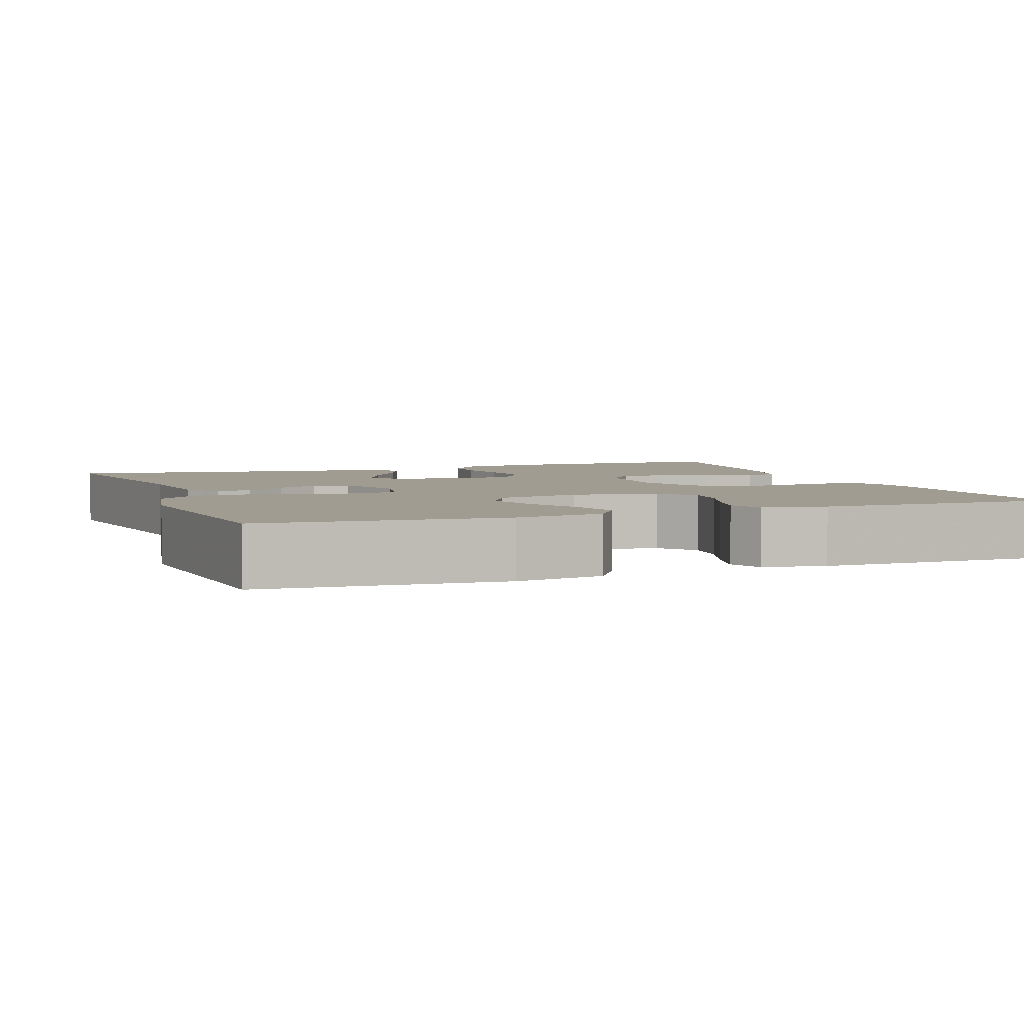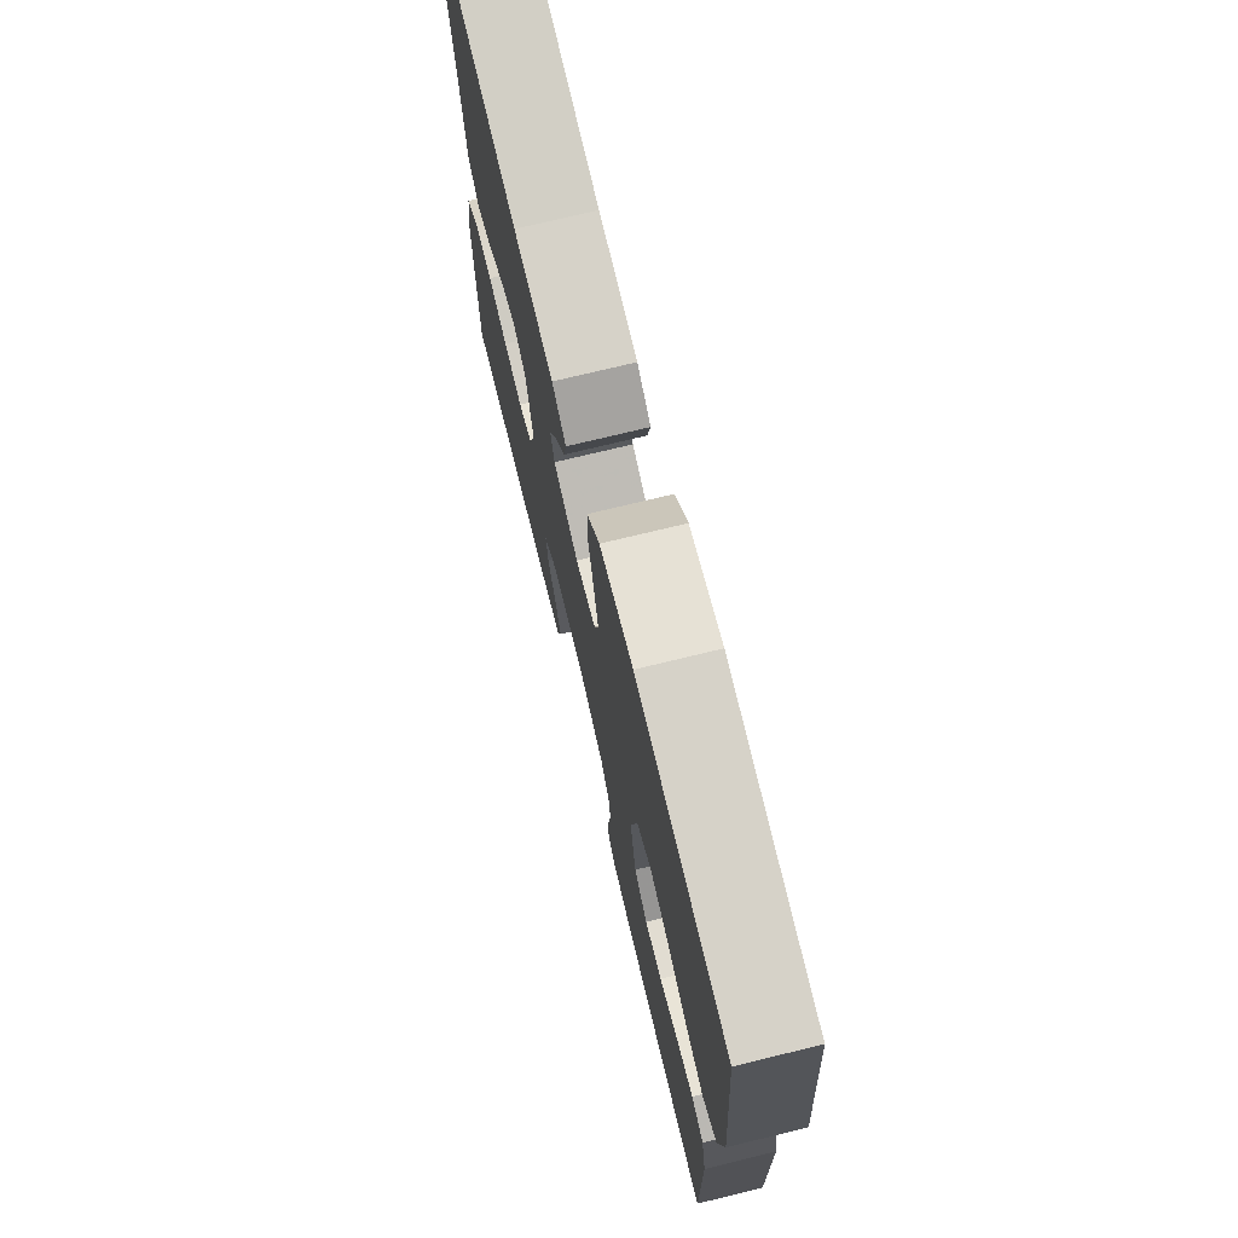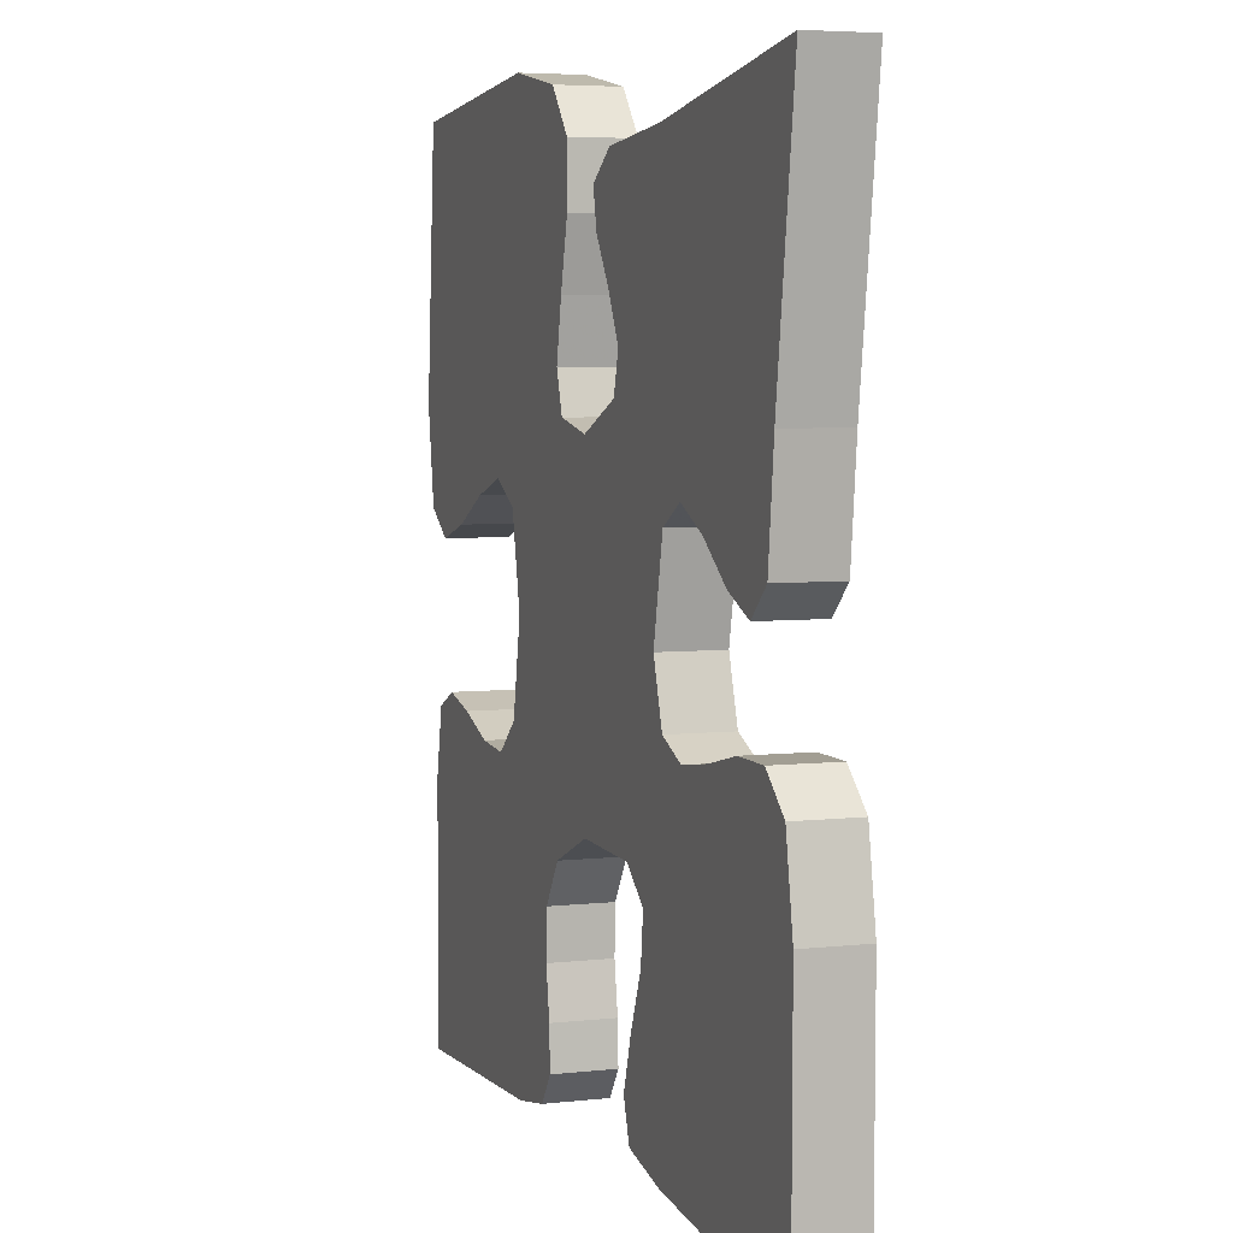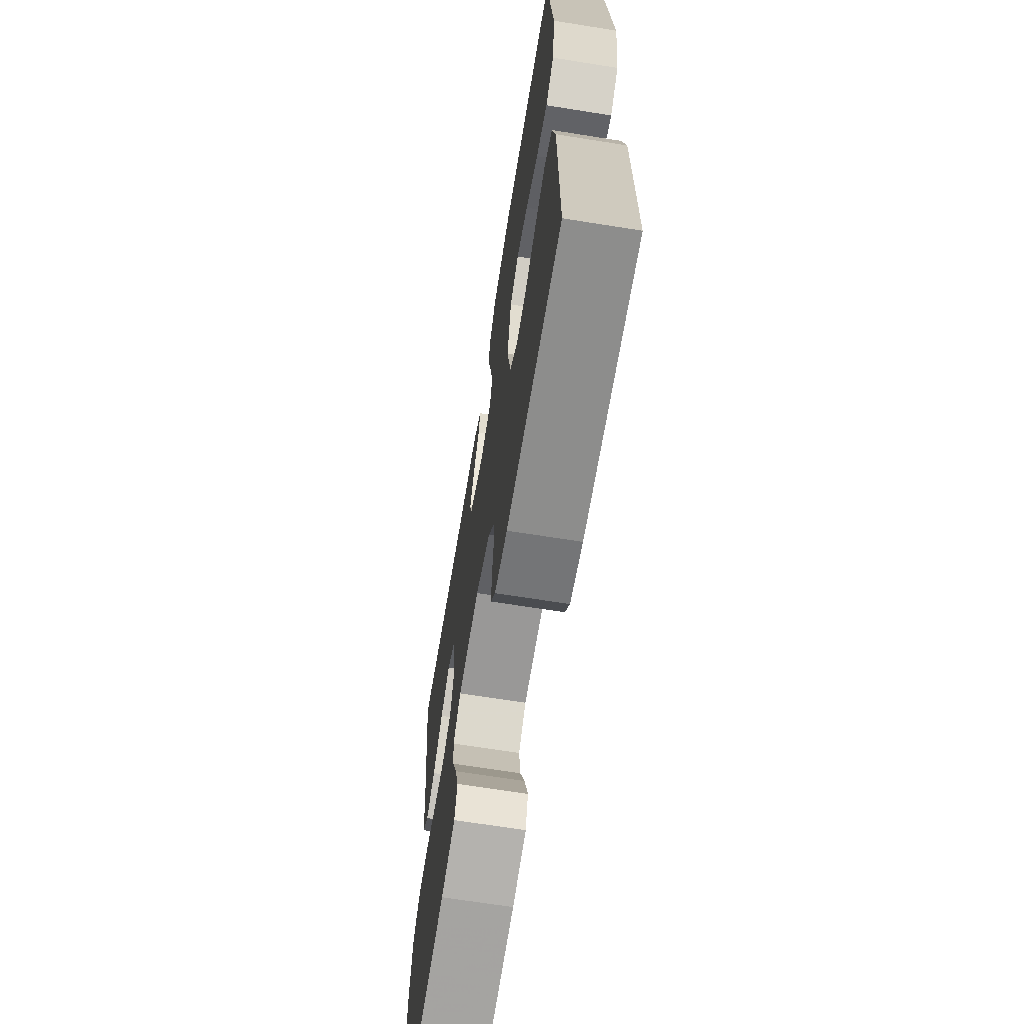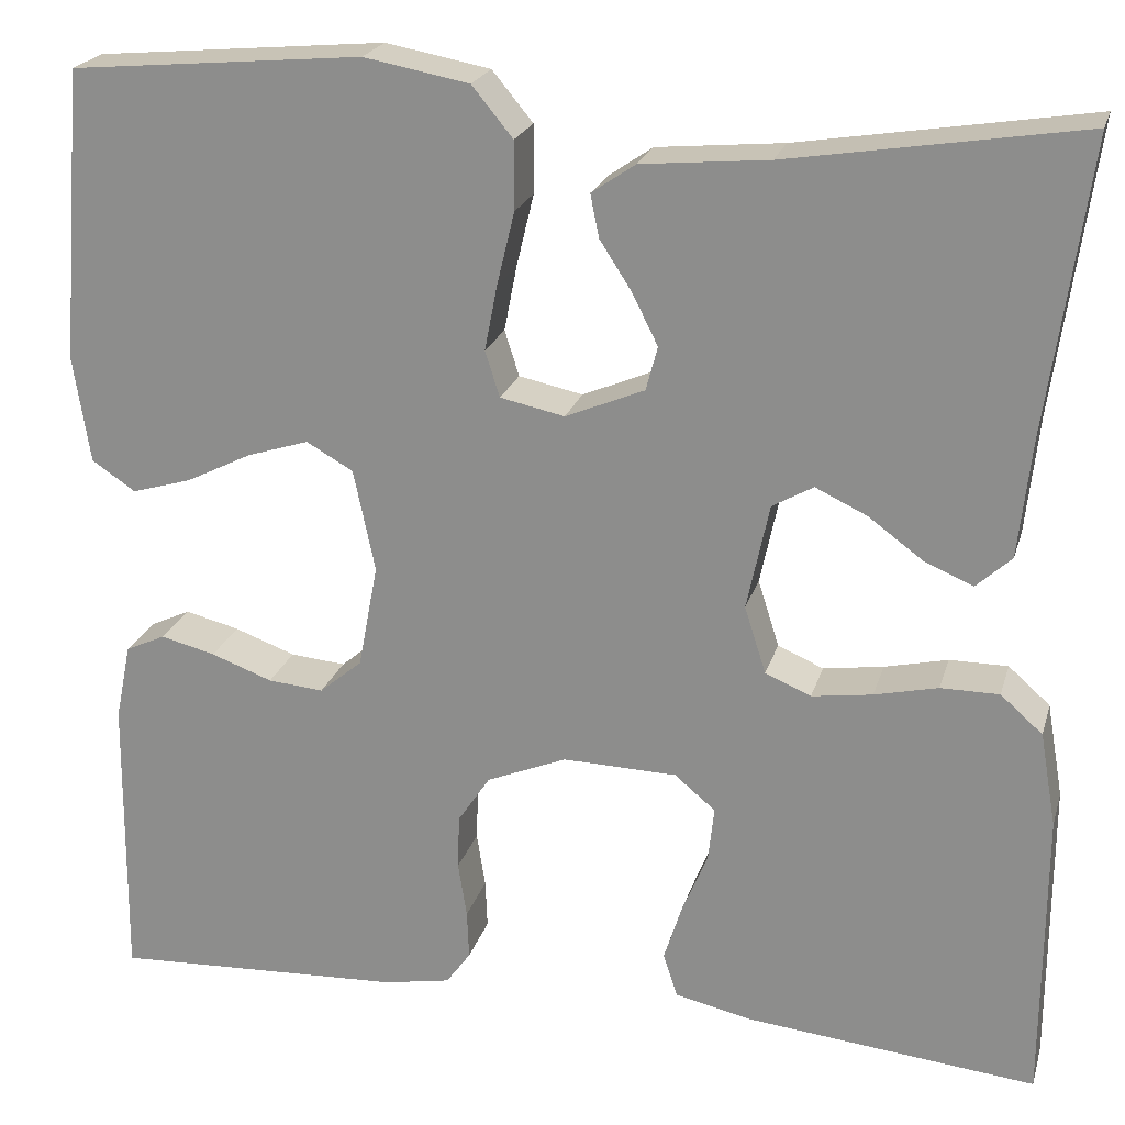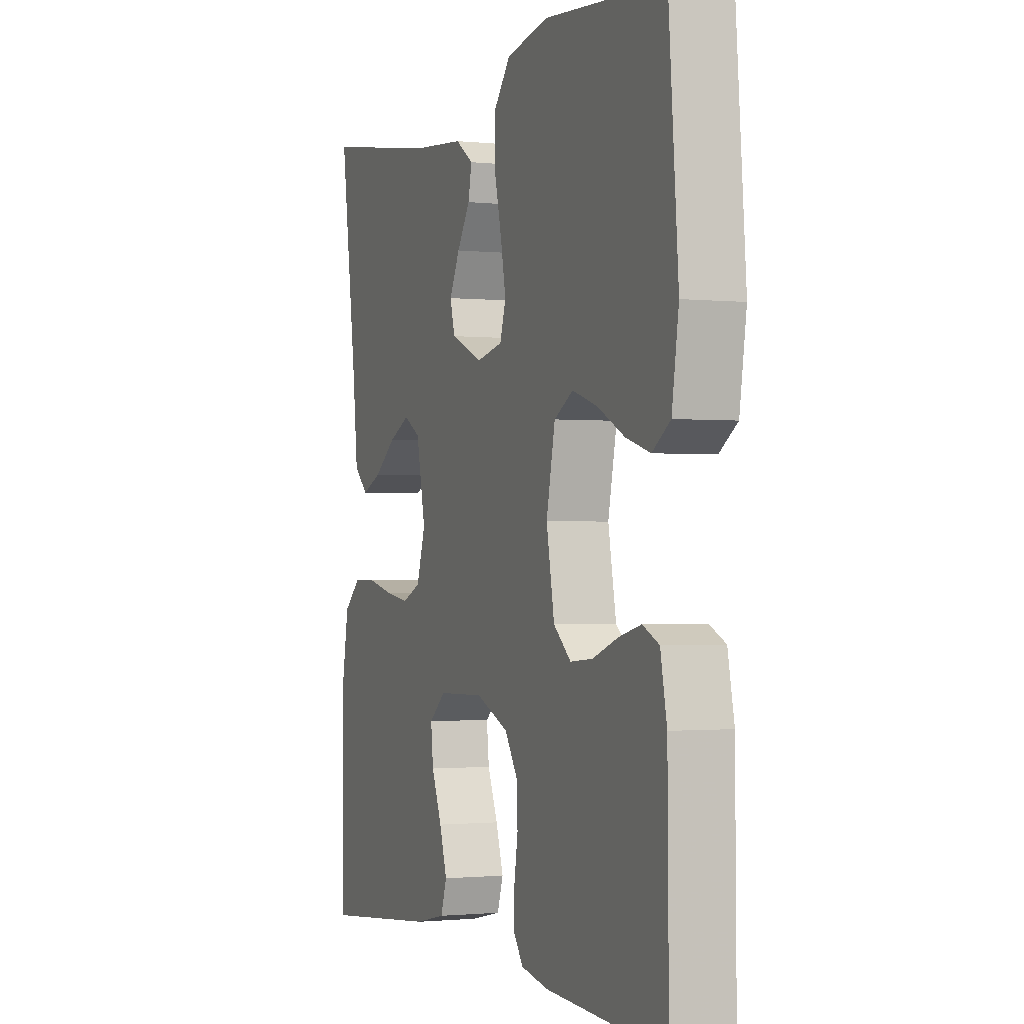
<metadata>
{"format":"obj","ext":"obj","renderer":"f3d","projection":"perspective","resolution":1024,"background":"white","views":[{"elev":4.3,"azim":69.5,"up":"+Y"},{"elev":73.5,"azim":76.3,"up":"+Z"},{"elev":5.1,"azim":-109.3,"up":"+Z"},{"elev":-67.2,"azim":80.9,"up":"+Z"},{"elev":22.0,"azim":-165.1,"up":"+Z"},{"elev":-1.2,"azim":68.6,"up":"+Z"}]}
</metadata>
<code>
v -0.5 0.07 -0.5
v -0.501 0.07 -0.2
v -0.484 0.07 -0.103
v -0.441 0.07 -0.065
v -0.381 0.07 -0.065
v -0.316 0.07 -0.08
v -0.254 0.07 -0.089
v -0.207 0.07 -0.069
v -0.185 0.07 0
v -0.208 0.07 0.109
v -0.25 0.07 0.133
v -0.303 0.07 0.108
v -0.359 0.07 0.067
v -0.409 0.07 0.046
v -0.445 0.07 0.079
v -0.458 0.07 0.2
v -0.5 0.07 0.5
v -0.2 0.07 0.452
v -0.07 0.07 0.44
v -0.025 0.07 0.409
v -0.034 0.07 0.365
v -0.067 0.07 0.314
v -0.093 0.07 0.262
v -0.081 0.07 0.217
v 0 0.07 0.183
v 0.066 0.07 0.197
v 0.081 0.07 0.244
v 0.068 0.07 0.311
v 0.05 0.07 0.386
v 0.05 0.07 0.456
v 0.092 0.07 0.507
v 0.2 0.07 0.527
v 0.5 0.07 0.5
v 0.524 0.07 0.2
v 0.507 0.07 0.09
v 0.462 0.07 0.06
v 0.401 0.07 0.078
v 0.333 0.07 0.112
v 0.27 0.07 0.132
v 0.222 0.07 0.105
v 0.2 0.07 0
v 0.22 0.07 -0.107
v 0.264 0.07 -0.144
v 0.321 0.07 -0.139
v 0.384 0.07 -0.116
v 0.44 0.07 -0.102
v 0.481 0.07 -0.121
v 0.497 0.07 -0.2
v 0.5 0.07 -0.5
v 0.2 0.07 -0.486
v 0.131 0.07 -0.473
v 0.106 0.07 -0.438
v 0.108 0.07 -0.388
v 0.117 0.07 -0.331
v 0.115 0.07 -0.275
v 0.082 0.07 -0.225
v 0 0.07 -0.191
v -0.117 0.07 -0.194
v -0.159 0.07 -0.229
v -0.153 0.07 -0.284
v -0.127 0.07 -0.347
v -0.108 0.07 -0.407
v -0.123 0.07 -0.452
v -0.2 0.07 -0.469
v -0.5 0 -0.5
v -0.501 0 -0.2
v -0.484 0 -0.103
v -0.441 0 -0.065
v -0.381 0 -0.065
v -0.316 0 -0.08
v -0.254 0 -0.089
v -0.207 0 -0.069
v -0.185 0 0
v -0.208 0 0.109
v -0.25 0 0.133
v -0.303 0 0.108
v -0.359 0 0.067
v -0.409 0 0.046
v -0.445 0 0.079
v -0.458 0 0.2
v -0.5 0 0.5
v -0.2 0 0.452
v -0.07 0 0.44
v -0.025 0 0.409
v -0.034 0 0.365
v -0.067 0 0.314
v -0.093 0 0.262
v -0.081 0 0.217
v 0 0 0.183
v 0.066 0 0.197
v 0.081 0 0.244
v 0.068 0 0.311
v 0.05 0 0.386
v 0.05 0 0.456
v 0.092 0 0.507
v 0.2 0 0.527
v 0.5 0 0.5
v 0.524 0 0.2
v 0.507 0 0.09
v 0.462 0 0.06
v 0.401 0 0.078
v 0.333 0 0.112
v 0.27 0 0.132
v 0.222 0 0.105
v 0.2 0 0
v 0.22 0 -0.107
v 0.264 0 -0.144
v 0.321 0 -0.139
v 0.384 0 -0.116
v 0.44 0 -0.102
v 0.481 0 -0.121
v 0.497 0 -0.2
v 0.5 0 -0.5
v 0.2 0 -0.486
v 0.131 0 -0.473
v 0.106 0 -0.438
v 0.108 0 -0.388
v 0.117 0 -0.331
v 0.115 0 -0.275
v 0.082 0 -0.225
v 0 0 -0.191
v -0.117 0 -0.194
v -0.159 0 -0.229
v -0.153 0 -0.284
v -0.127 0 -0.347
v -0.108 0 -0.407
v -0.123 0 -0.452
v -0.2 0 -0.469
f 4 5 6
f 3 4 6
f 2 3 6
f 1 2 6
f 64 1 6
f 63 64 6
f 62 63 6
f 61 62 6
f 60 61 6
f 59 60 6 7
f 58 59 7 8
f 57 58 8 9
f 56 57 9 10
f 52 53 54
f 51 52 54
f 50 51 54
f 49 50 54
f 48 49 54
f 47 48 54
f 46 47 54
f 45 46 54
f 44 45 54
f 43 44 54 55
f 42 43 55 56
f 36 37 38
f 35 36 38
f 34 35 38
f 33 34 38
f 32 33 38
f 31 32 38
f 30 31 38
f 29 30 38
f 28 29 38
f 27 28 38 39
f 26 27 39 40
f 20 21 22
f 19 20 22
f 18 19 22
f 18 22 23
f 17 18 23
f 16 17 23
f 15 16 23
f 14 15 23
f 13 14 23
f 12 13 23
f 11 12 23 24
f 41 42 56 10
f 40 41 10
f 26 40 10
f 25 26 10
f 10 11 24 25
f 70 69 68
f 70 68 67
f 70 67 66
f 70 66 65
f 70 65 128
f 70 128 127
f 70 127 126
f 70 126 125
f 70 125 124
f 71 70 124 123
f 72 71 123 122
f 73 72 122 121
f 74 73 121 120
f 118 117 116
f 118 116 115
f 118 115 114
f 118 114 113
f 118 113 112
f 118 112 111
f 118 111 110
f 118 110 109
f 118 109 108
f 119 118 108 107
f 120 119 107 106
f 102 101 100
f 102 100 99
f 102 99 98
f 102 98 97
f 102 97 96
f 102 96 95
f 102 95 94
f 102 94 93
f 102 93 92
f 103 102 92 91
f 104 103 91 90
f 86 85 84
f 86 84 83
f 86 83 82
f 87 86 82
f 87 82 81
f 87 81 80
f 87 80 79
f 87 79 78
f 87 78 77
f 87 77 76
f 88 87 76 75
f 74 120 106 105
f 74 105 104
f 74 104 90
f 74 90 89
f 89 88 75 74
f 1 65 66 2
f 2 66 67 3
f 3 67 68 4
f 4 68 69 5
f 5 69 70 6
f 6 70 71 7
f 7 71 72 8
f 8 72 73 9
f 9 73 74 10
f 10 74 75 11
f 11 75 76 12
f 12 76 77 13
f 13 77 78 14
f 14 78 79 15
f 15 79 80 16
f 16 80 81 17
f 17 81 82 18
f 18 82 83 19
f 19 83 84 20
f 20 84 85 21
f 21 85 86 22
f 22 86 87 23
f 23 87 88 24
f 24 88 89 25
f 25 89 90 26
f 26 90 91 27
f 27 91 92 28
f 28 92 93 29
f 29 93 94 30
f 30 94 95 31
f 31 95 96 32
f 32 96 97 33
f 33 97 98 34
f 34 98 99 35
f 35 99 100 36
f 36 100 101 37
f 37 101 102 38
f 38 102 103 39
f 39 103 104 40
f 40 104 105 41
f 41 105 106 42
f 42 106 107 43
f 43 107 108 44
f 44 108 109 45
f 45 109 110 46
f 46 110 111 47
f 47 111 112 48
f 48 112 113 49
f 49 113 114 50
f 50 114 115 51
f 51 115 116 52
f 52 116 117 53
f 53 117 118 54
f 54 118 119 55
f 55 119 120 56
f 56 120 121 57
f 57 121 122 58
f 58 122 123 59
f 59 123 124 60
f 60 124 125 61
f 61 125 126 62
f 62 126 127 63
f 63 127 128 64
f 64 128 65 1

</code>
